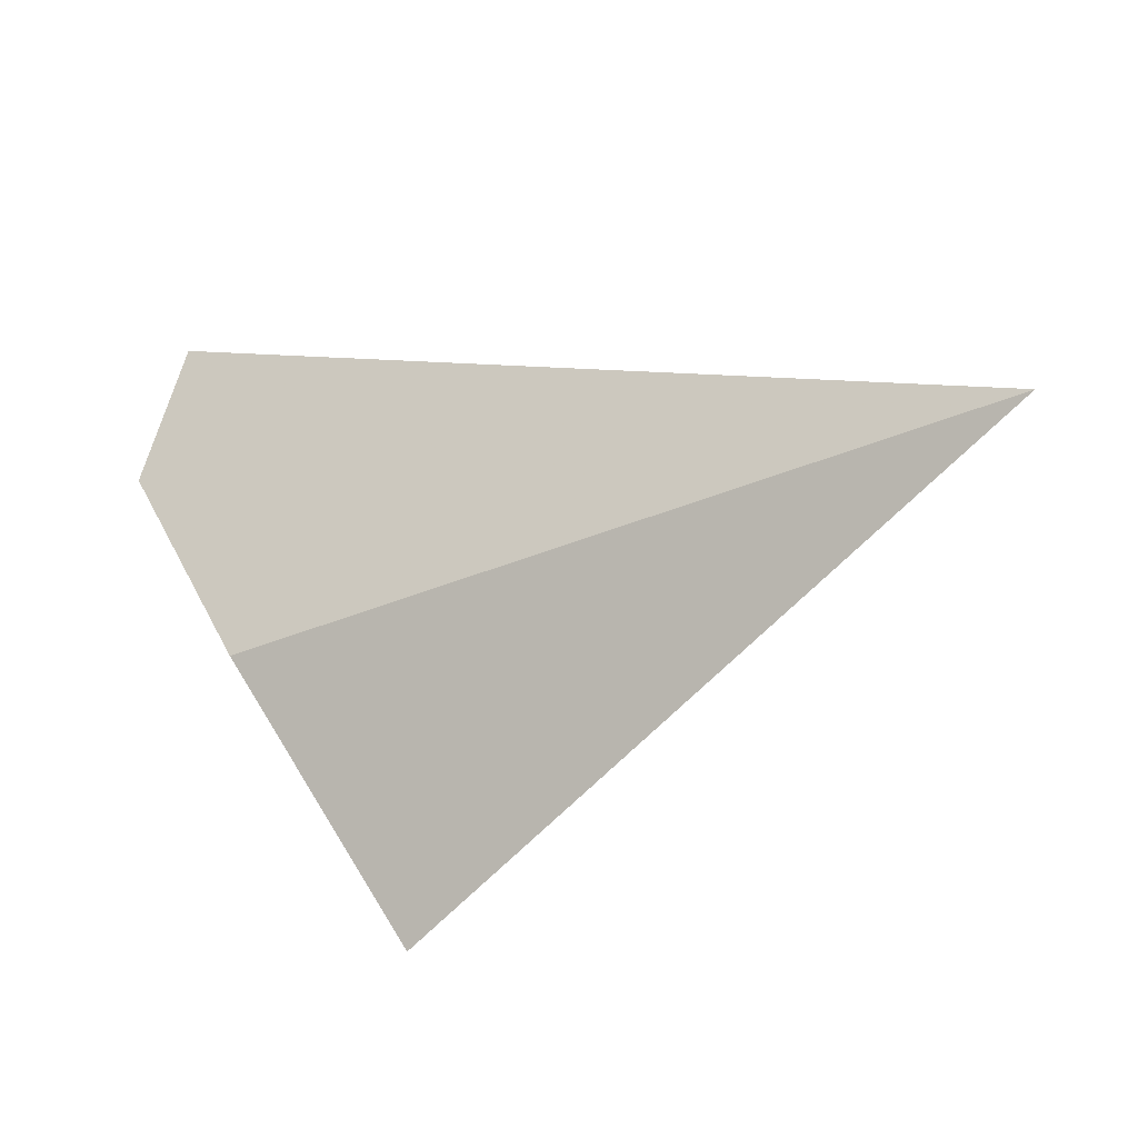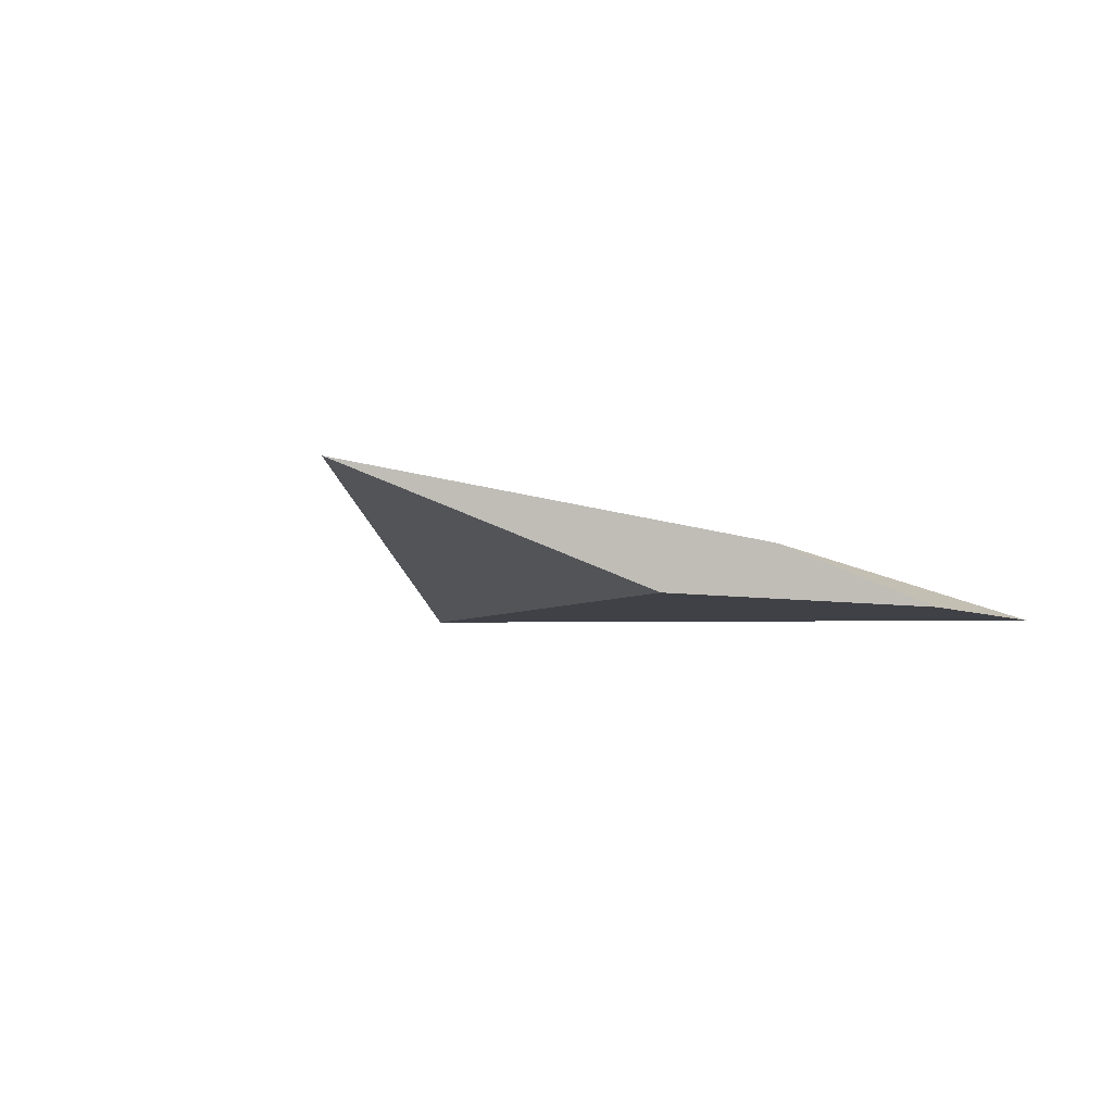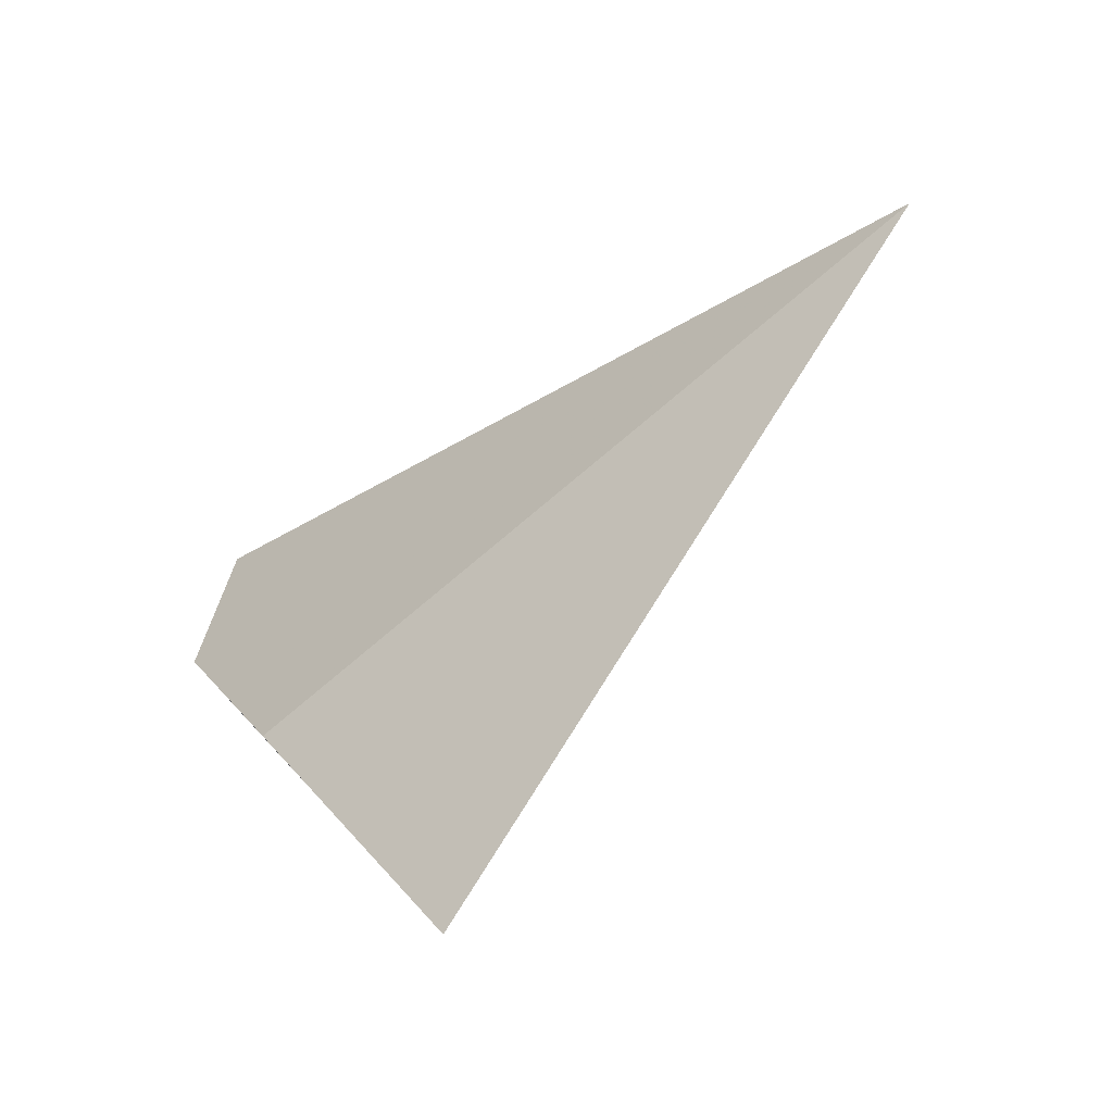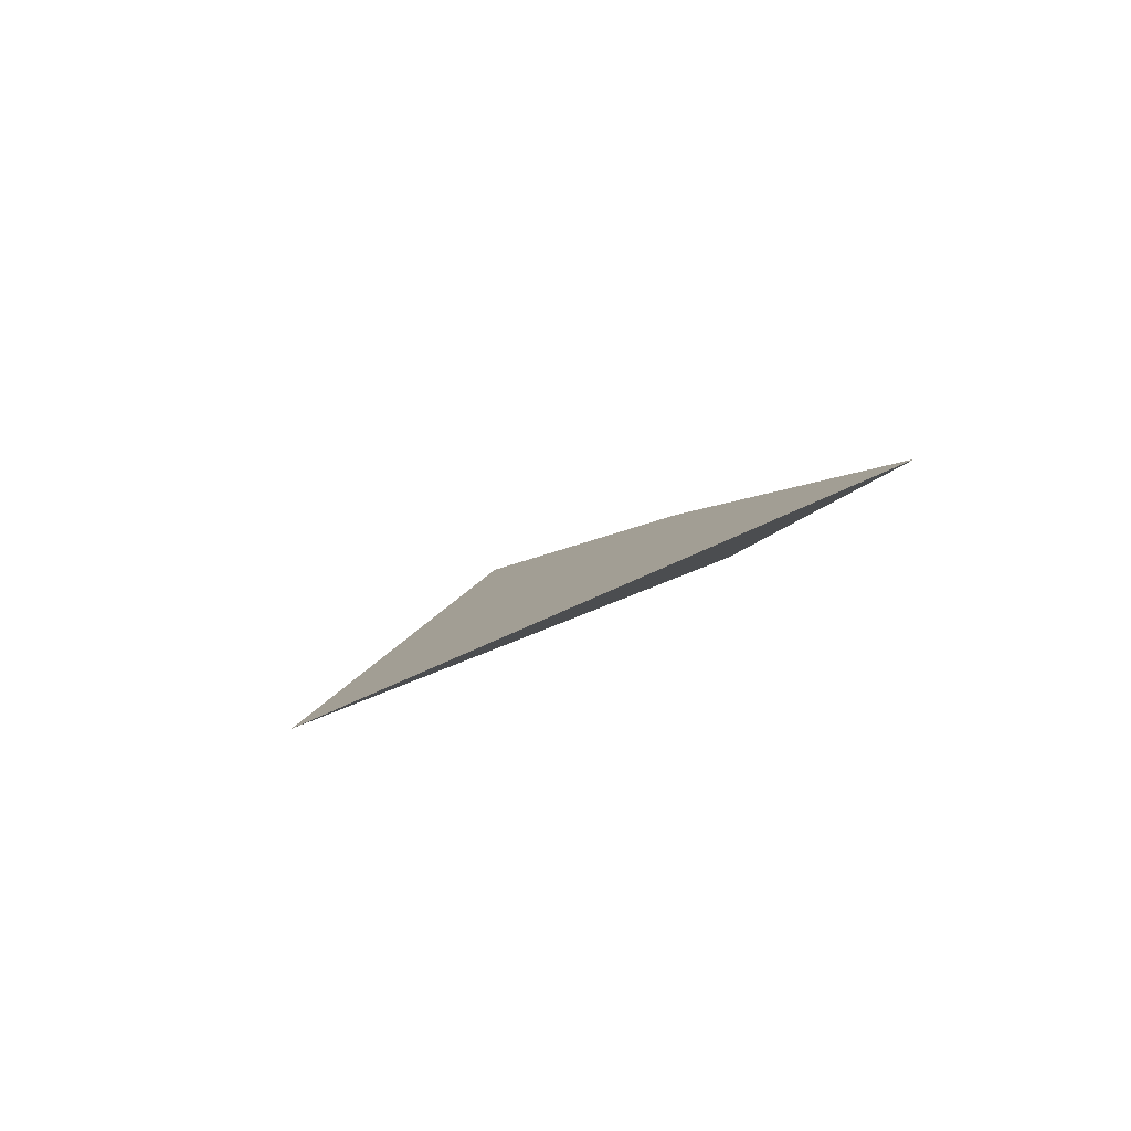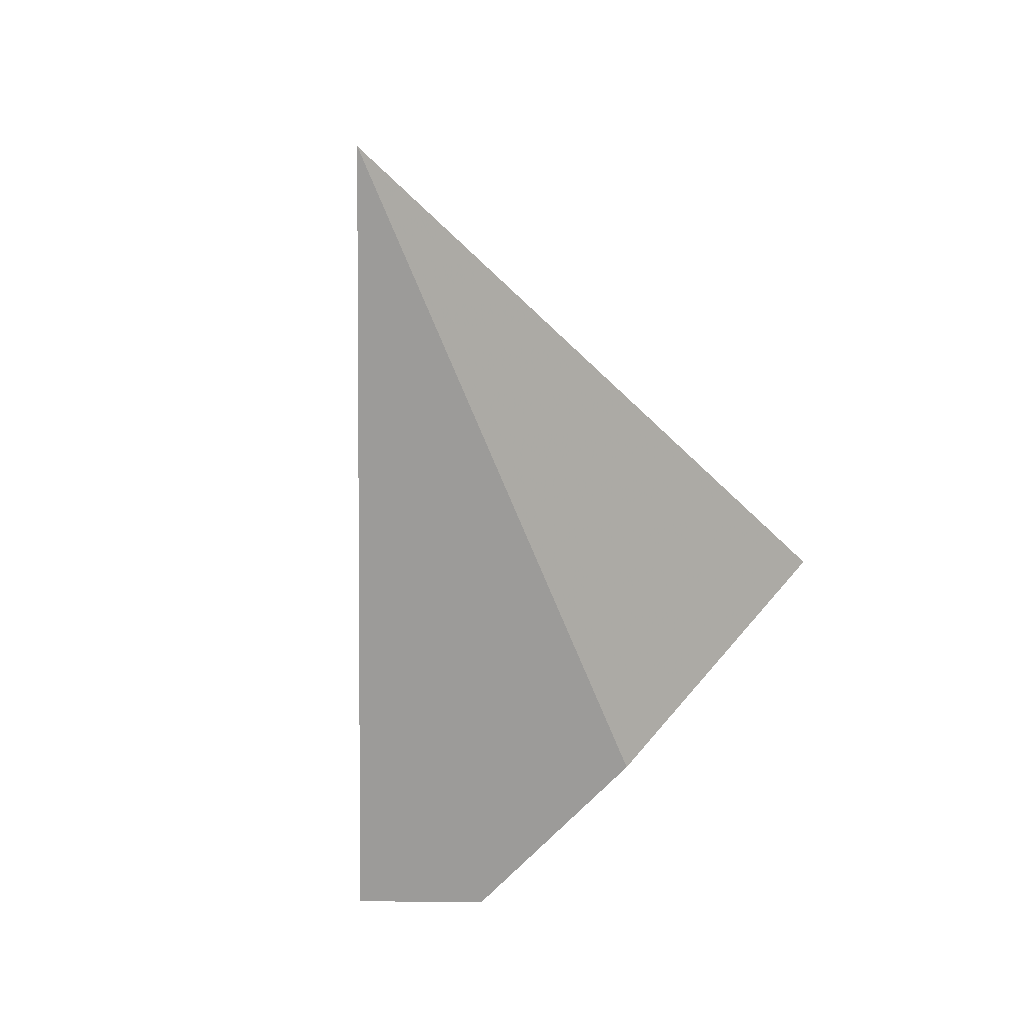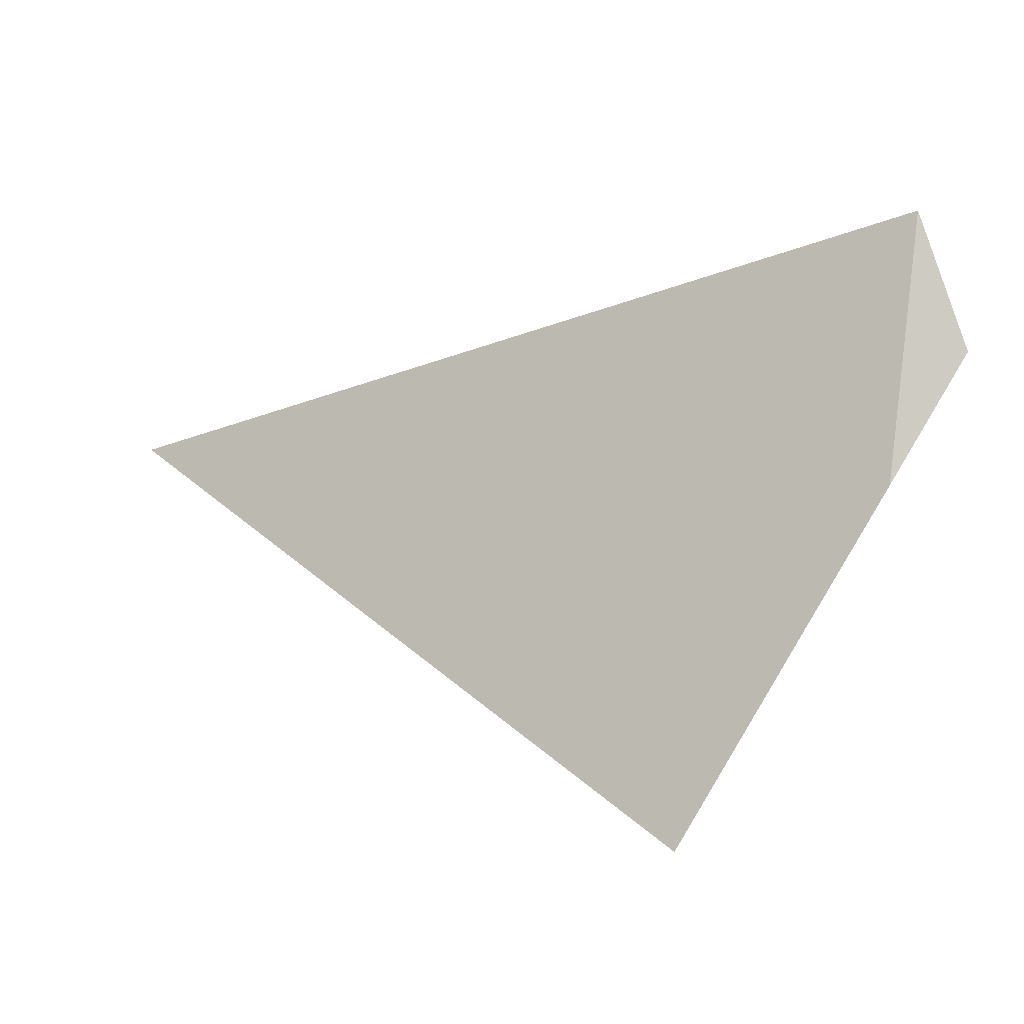
<metadata>
{"format":"obj","ext":"obj","renderer":"f3d","projection":"perspective","resolution":1024,"background":"white","views":[{"elev":-30.6,"azim":-161.2,"up":"+Y"},{"elev":3.5,"azim":67.5,"up":"+Z"},{"elev":-59.4,"azim":-145.7,"up":"+Y"},{"elev":4.5,"azim":-62.3,"up":"+Z"},{"elev":-73.6,"azim":-73.0,"up":"+Z"},{"elev":11.1,"azim":14.9,"up":"+Y"}]}
</metadata>
<code>
v 0.1282 -0.08819 -0.2439
v 0.1725 -0.1114 -0.2288
v 0.1806 -0.09607 -0.2321
v 0.1809 -0.09555 -0.2359
v 0.1823 -0.09278 -0.2372
v 0.1856 -0.08656 -0.2341
v 0.1864 -0.06881 -0.2394
v 0.1901 -0.078 -0.238
f 1 4 2
f 7 1 2
f 1 5 4
f 8 5 1
f 7 8 1
f 2 4 3
f 3 7 2
f 6 3 4
f 7 3 6
f 8 4 5
f 6 4 8
f 6 8 7

</code>
